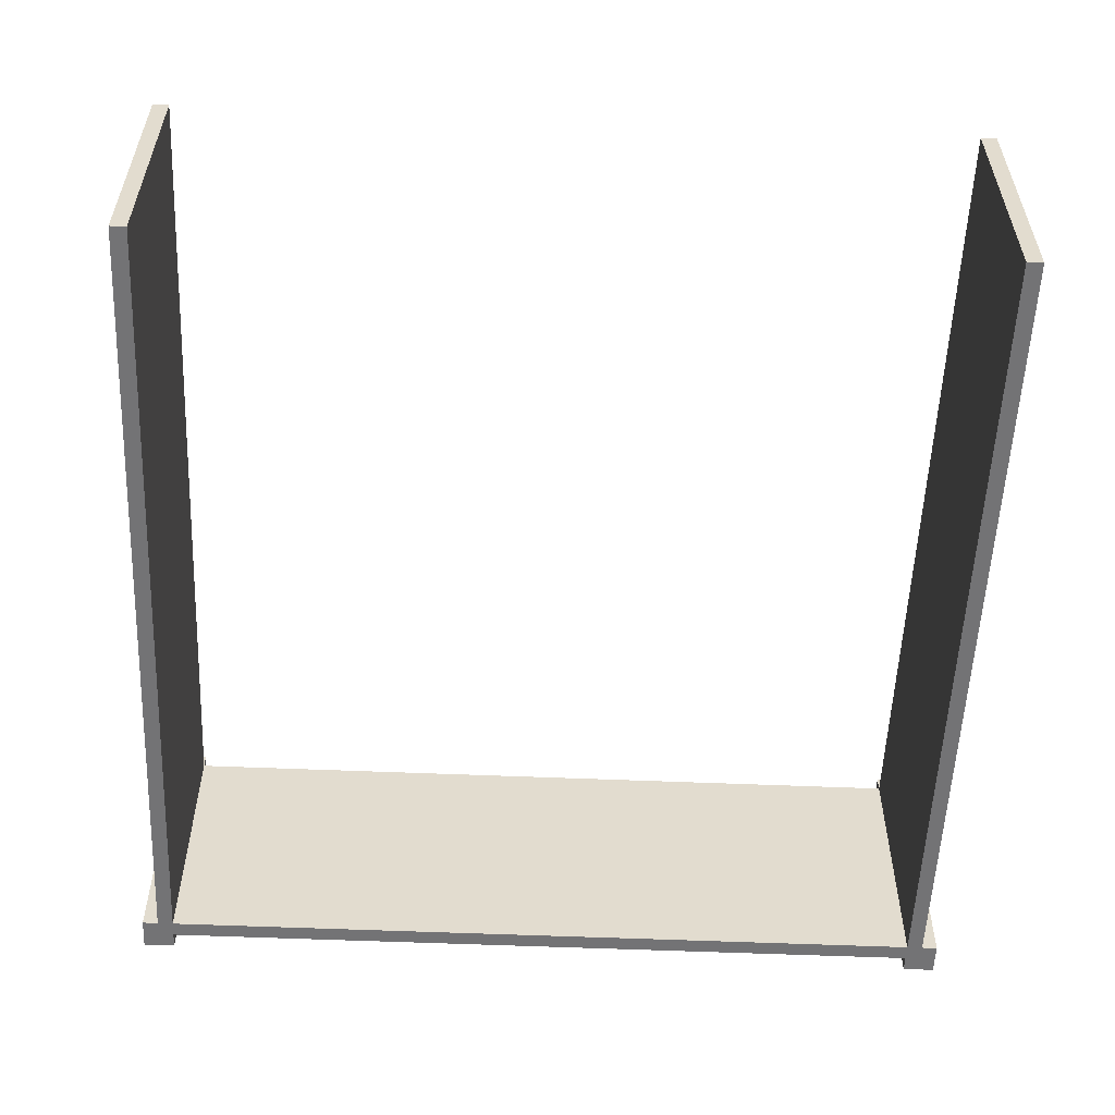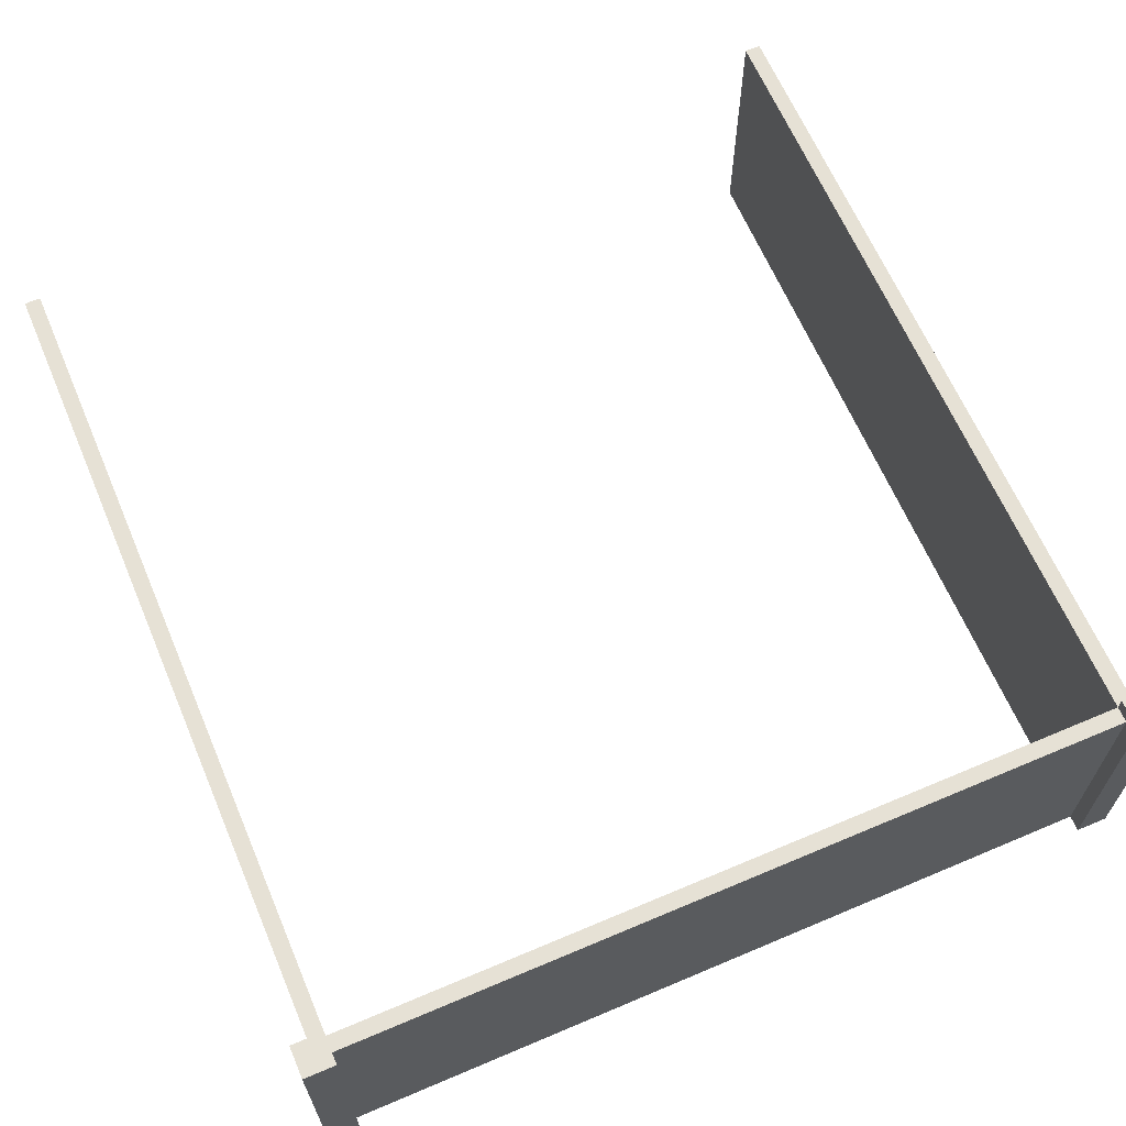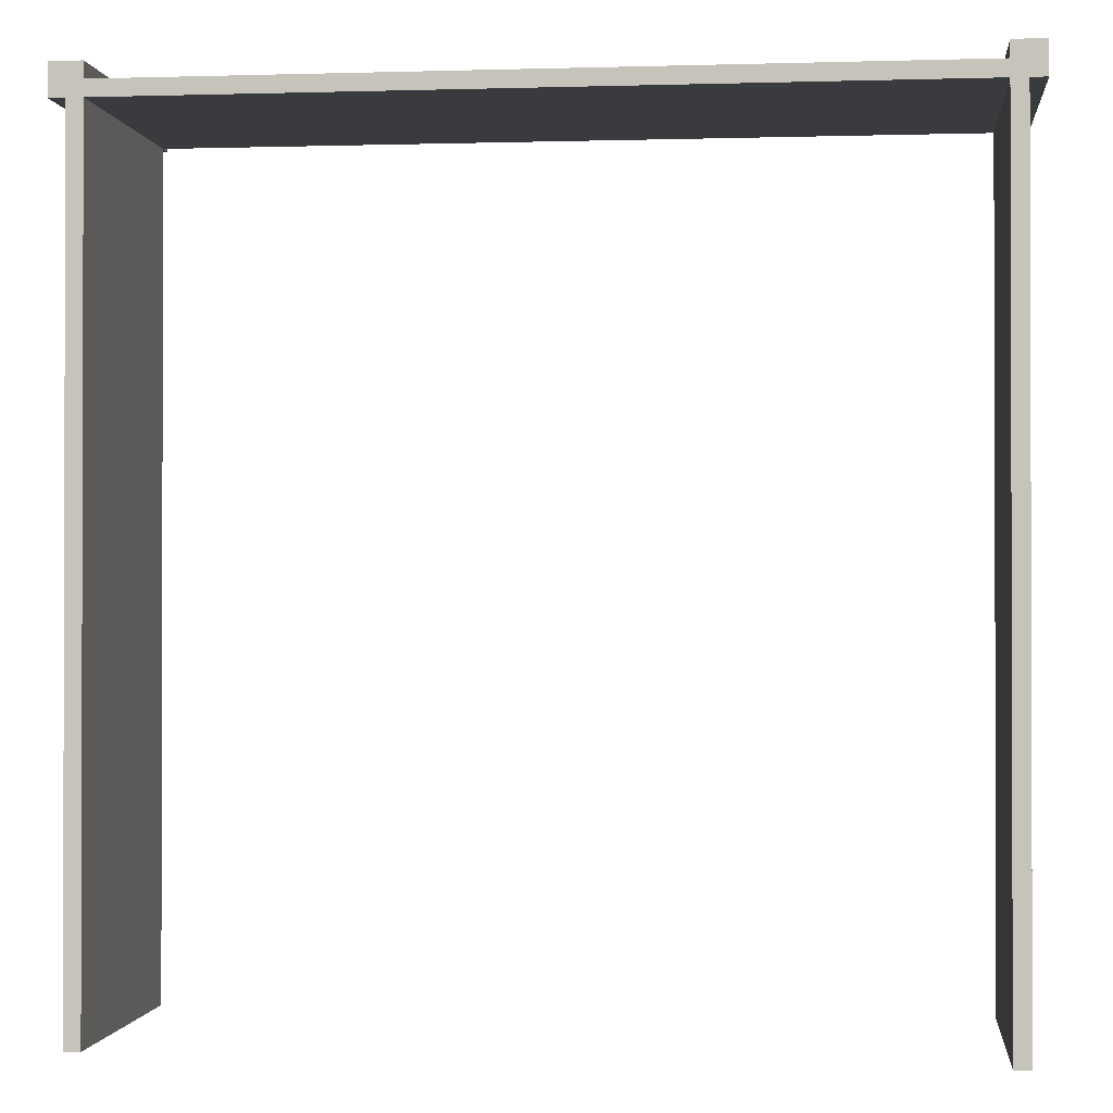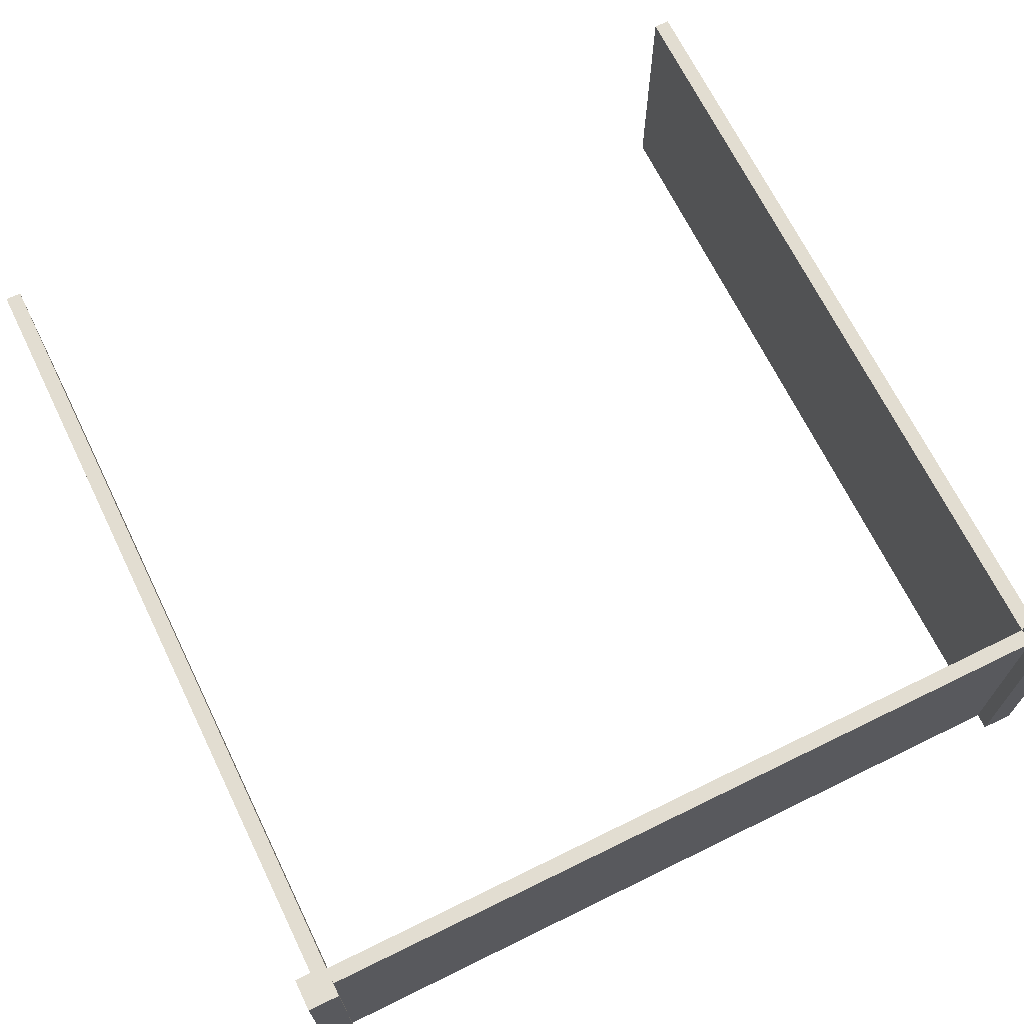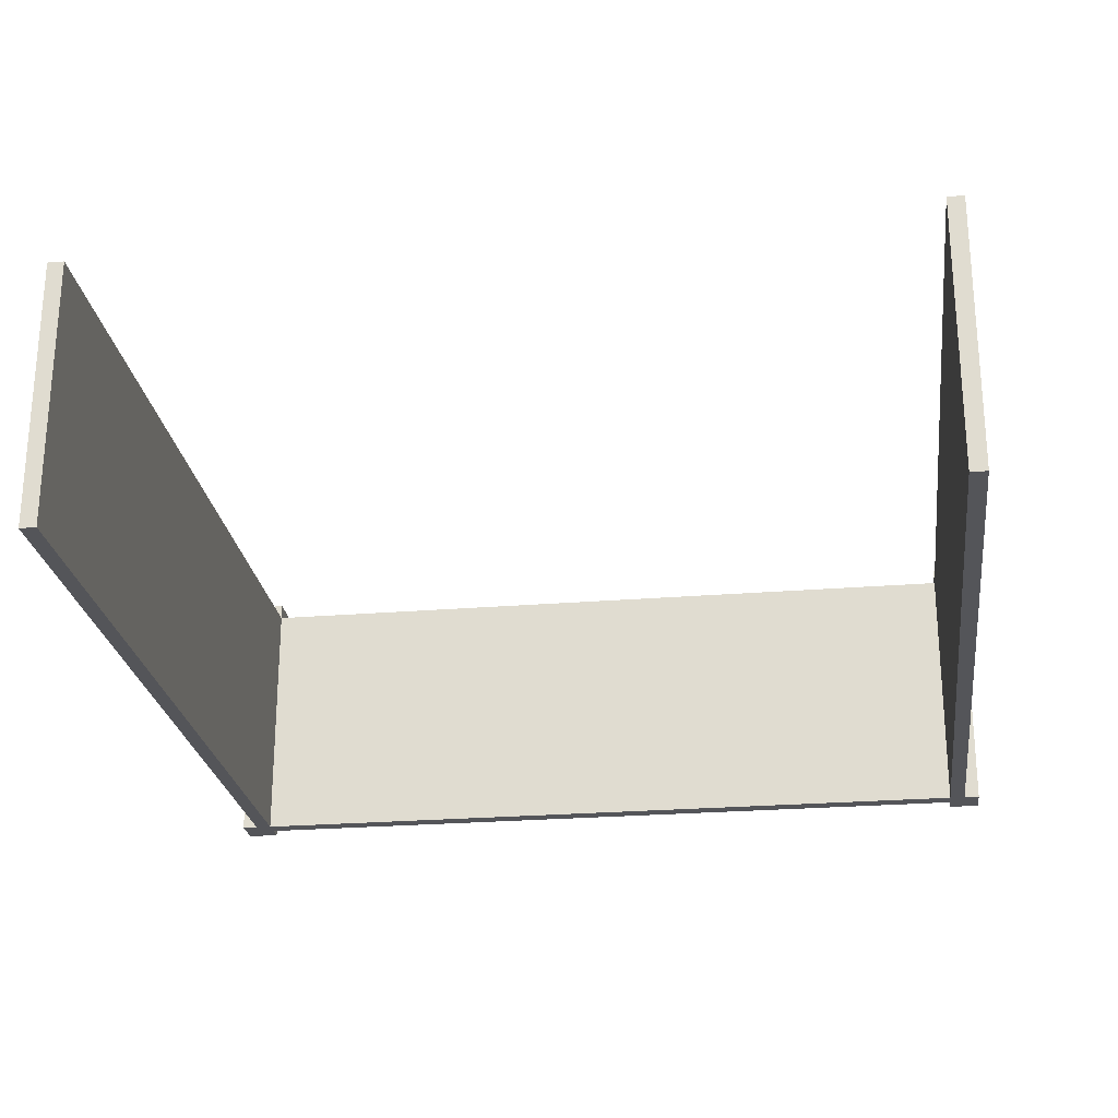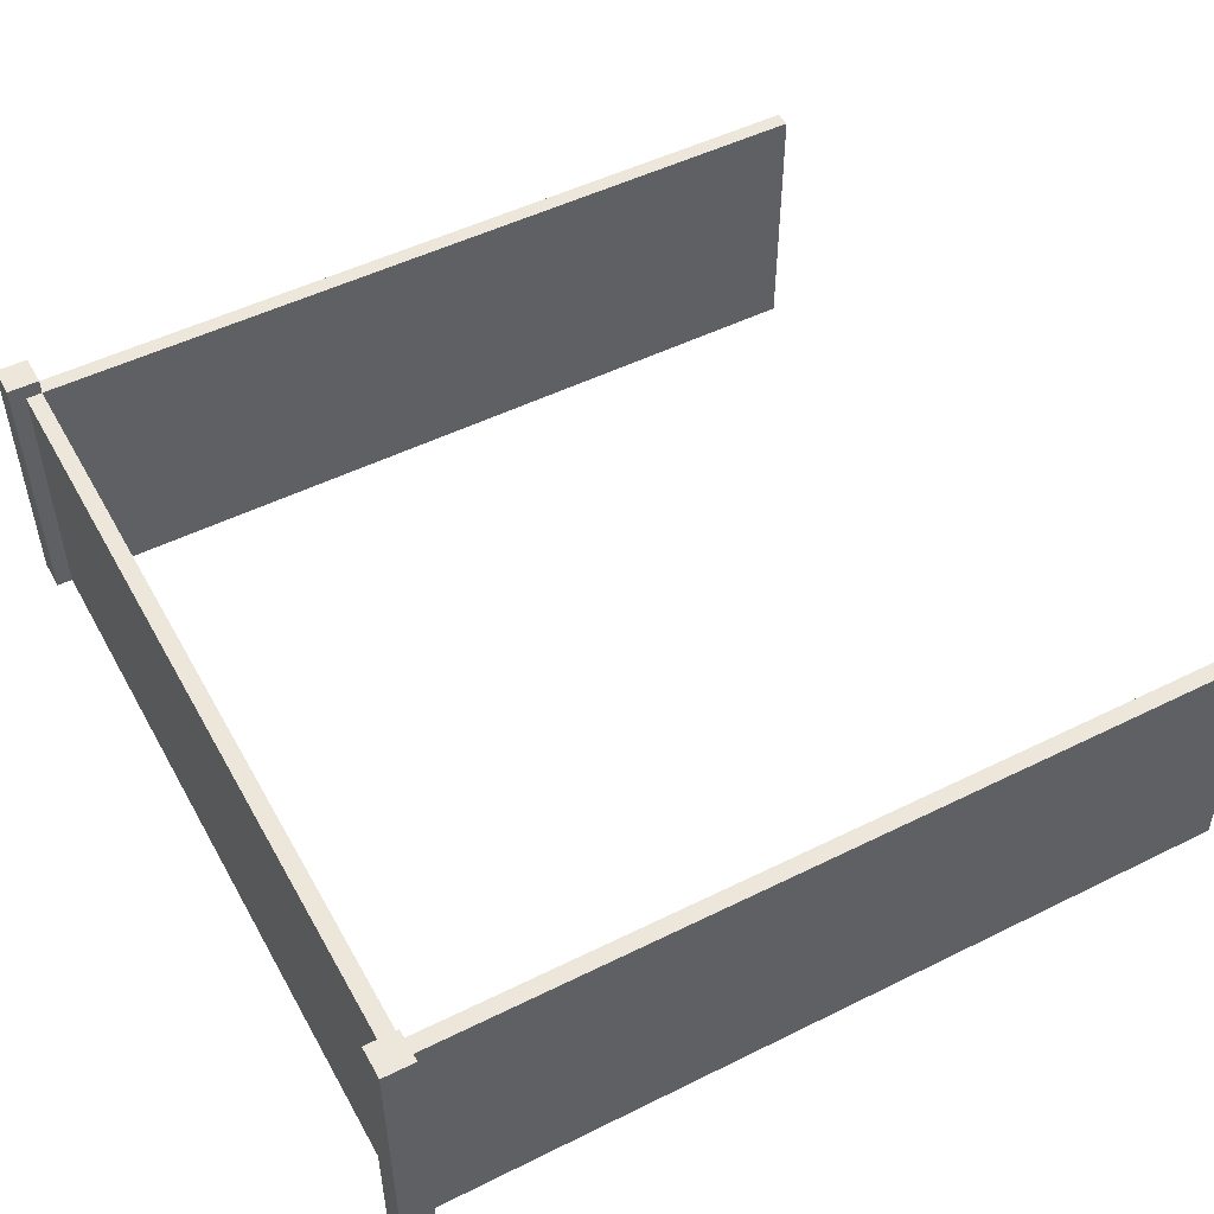
<metadata>
{"format":"obj","ext":"obj","renderer":"f3d","projection":"perspective","resolution":1024,"background":"white","views":[{"elev":-56.0,"azim":177.5,"up":"+Y"},{"elev":64.7,"azim":-23.1,"up":"+Y"},{"elev":-0.9,"azim":6.4,"up":"+Z"},{"elev":68.5,"azim":-26.1,"up":"+Y"},{"elev":-24.8,"azim":-172.4,"up":"+Y"},{"elev":50.7,"azim":61.6,"up":"+Y"}]}
</metadata>
<code>
g fence_medium
v -0.385 0 -0.4
v -0.37 0 -0.4
v -0.385 0.25 -0.4
v -0.37 0.25 -0.4
v -0.37 0.25 0.37
v -0.37 9.024e-17 0.37
v -0.37 0.265 0.37
v -0.37 0.265 0.4
v -0.37 0.25 0.385
v -0.37 1.008e-16 0.385
v -0.37 1.008e-16 0.4
v -0.385 0.25 0.37
v 0.37 0.25 0.37
v 0.37 0.25 0.385
v 0.385 0.25 0.37
v 0.385 0.25 -0.4
v 0.37 0.25 -0.4
v -0.385 1.008e-16 0.37
v 0.37 1.008e-16 0.385
v 0.37 9.024e-17 0.37
v 0.37 0 -0.4
v 0.37 1.008e-16 0.4
v 0.385 0 -0.4
v 0.385 1.008e-16 0.37
v 0.4 1.008e-16 0.37
v 0.4 9.024e-17 0.4
v -0.4 9.024e-17 0.4
v -0.4 1.008e-16 0.37
v -0.4 0.265 0.37
v 0.37 0.265 0.37
v 0.4 0.265 0.37
v 0.37 0.265 0.4
v -0.4 0.265 0.4
v 0.4 0.265 0.4
f 3 2 1
f 2 3 4
f 5 2 4
f 2 5 6
f 8 5 7
f 5 8 9
f 9 8 10
f 10 8 11
f 4 12 5
f 12 4 3
f 9 13 5
f 13 9 14
f 16 13 15
f 13 16 17
f 18 3 1
f 3 18 12
f 10 20 19
f 20 10 6
f 21 19 20
f 21 22 19
f 23 22 21
f 24 22 23
f 25 22 24
f 22 25 26
f 10 27 6
f 27 10 11
f 6 27 18
f 6 18 2
f 18 27 28
f 1 2 18
f 5 20 6
f 20 5 13
f 12 29 5
f 18 29 12
f 29 18 28
f 5 29 7
f 30 15 13
f 31 15 30
f 25 15 31
f 15 25 24
f 20 17 21
f 17 20 13
f 14 30 13
f 30 14 32
f 32 14 22
f 22 14 19
f 17 23 21
f 23 17 16
f 29 8 7
f 8 29 33
f 27 29 28
f 29 27 33
f 15 23 16
f 23 15 24
f 11 33 27
f 33 11 8
f 34 22 26
f 22 34 32
f 31 32 34
f 32 31 30
f 14 10 19
f 10 14 9
f 34 25 31
f 25 34 26

</code>
